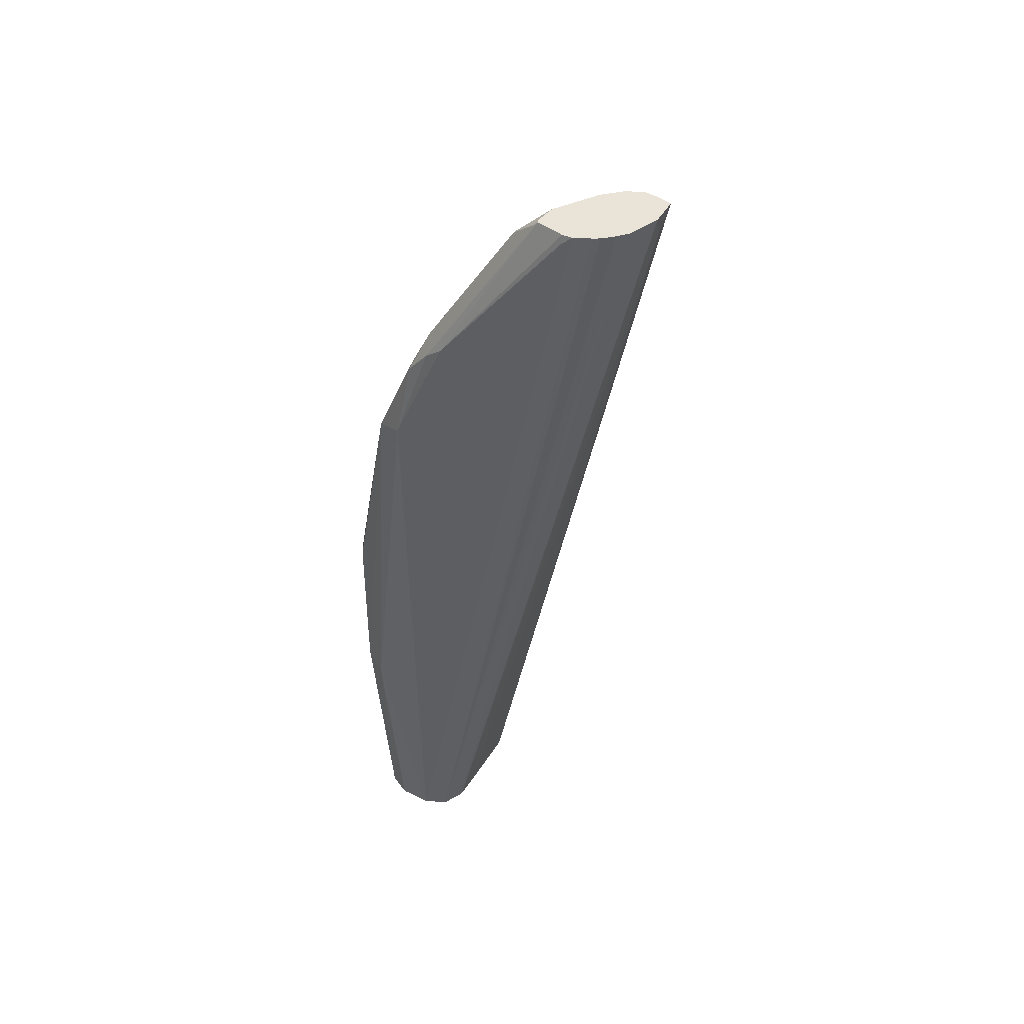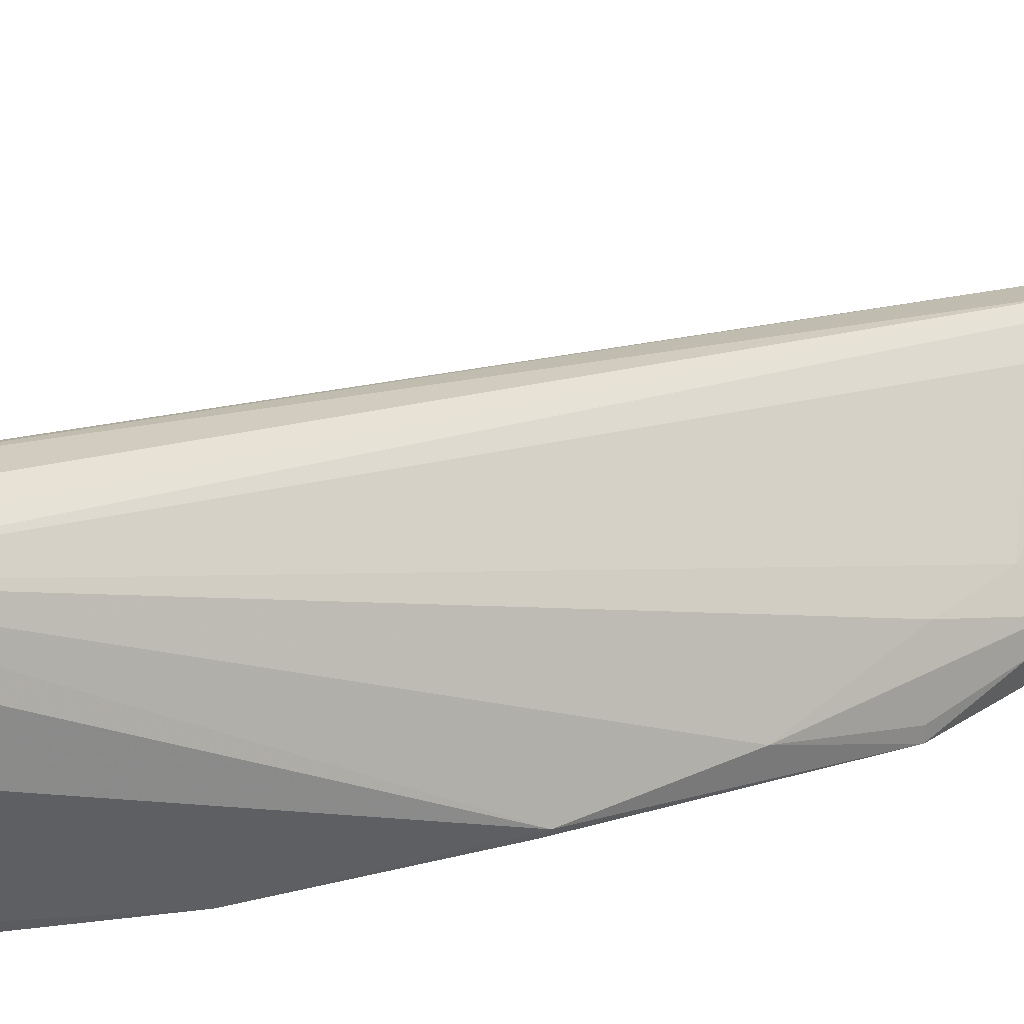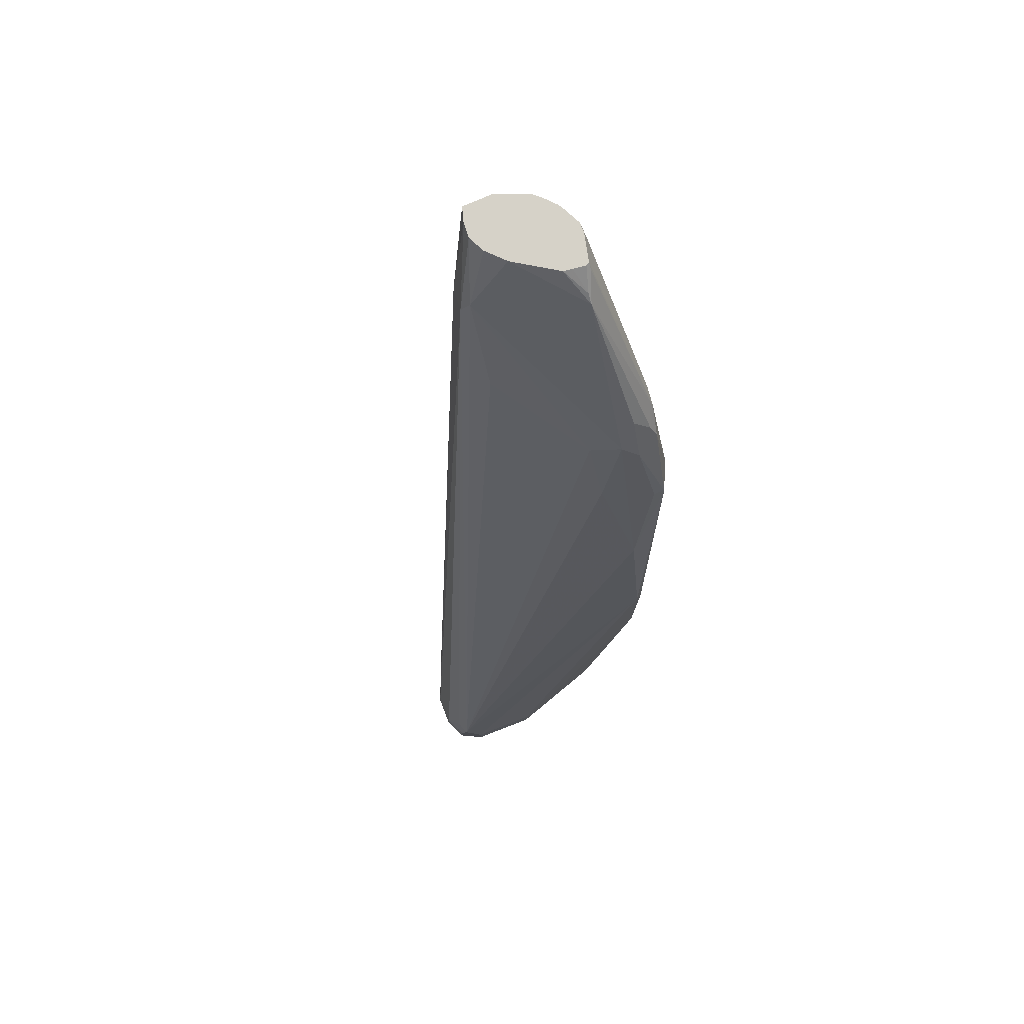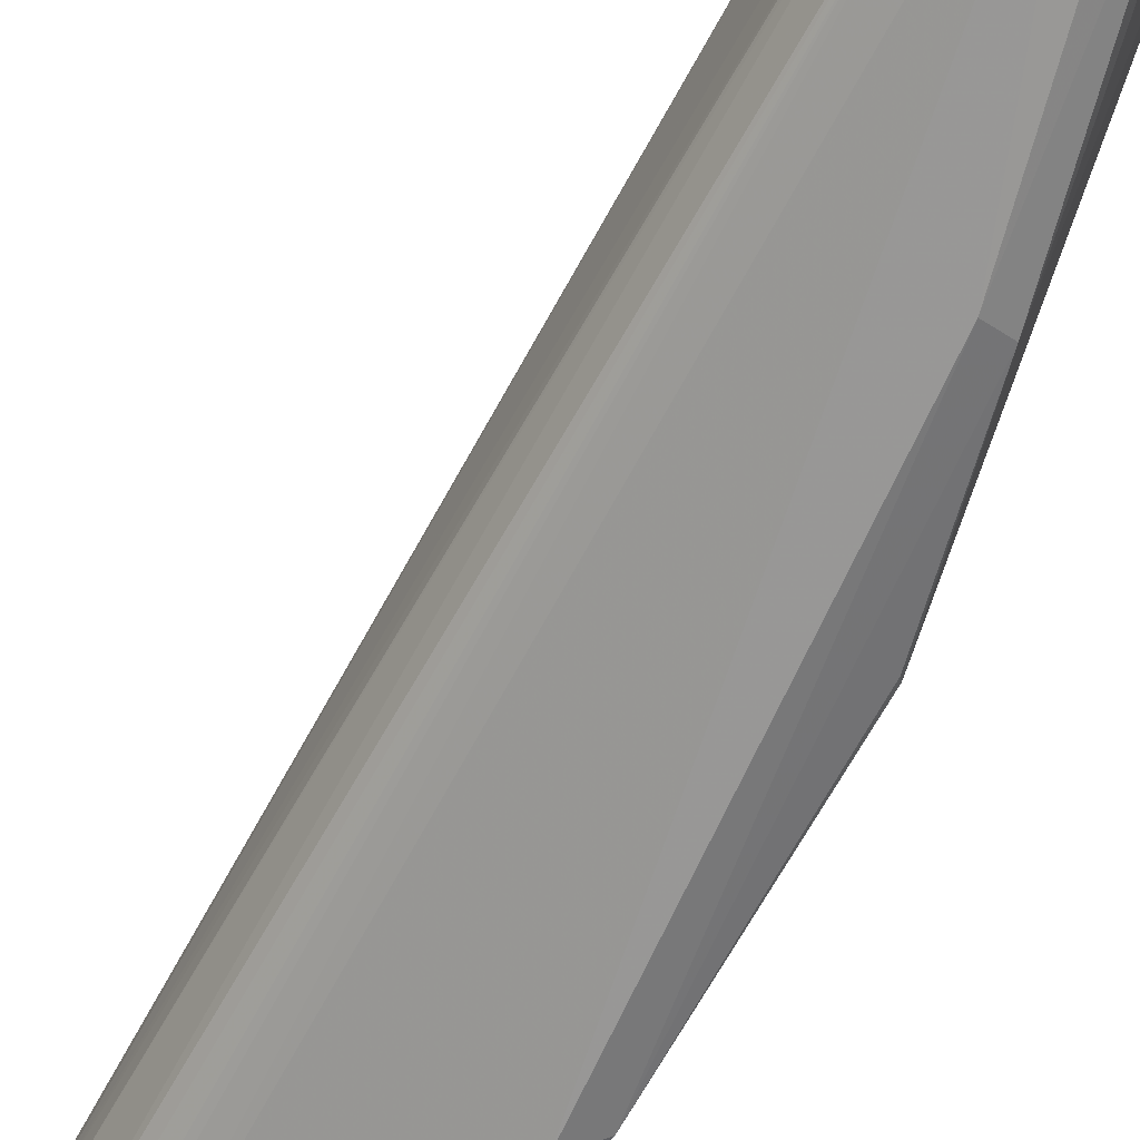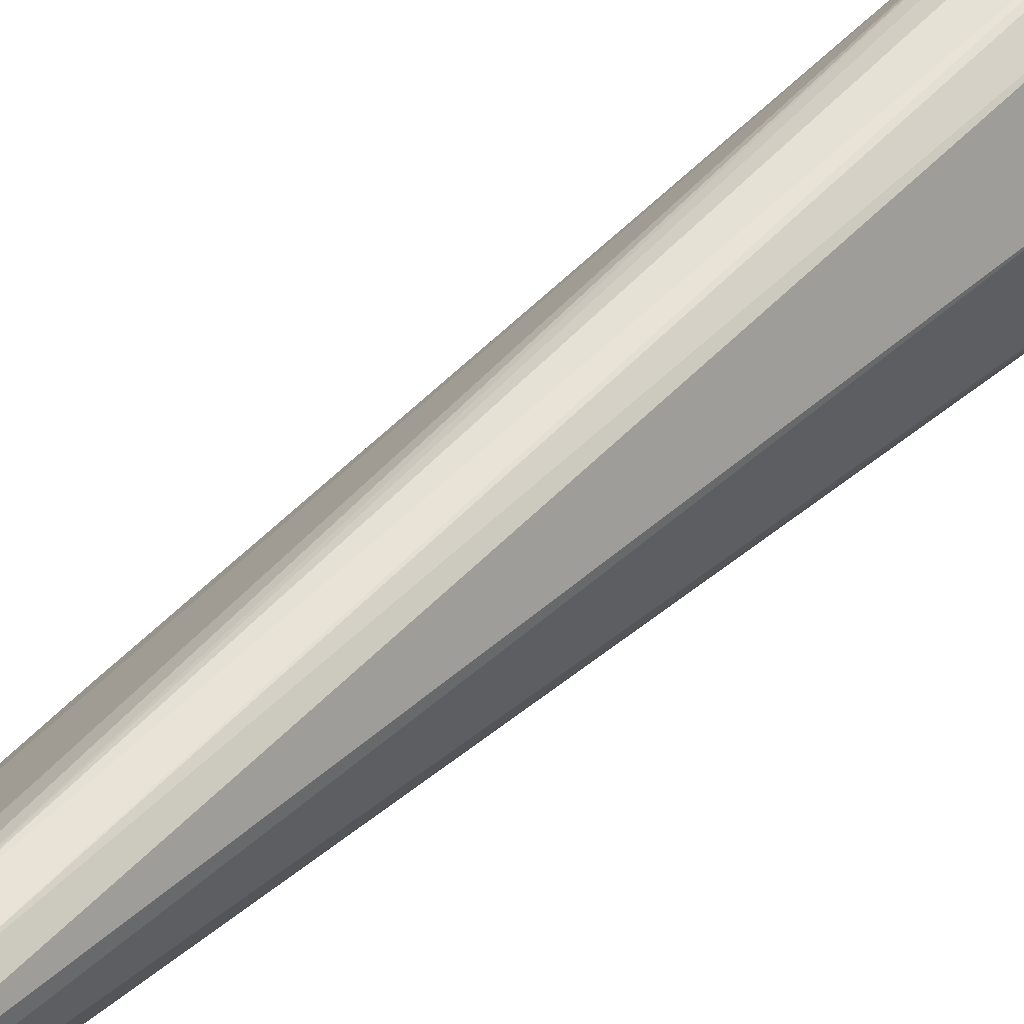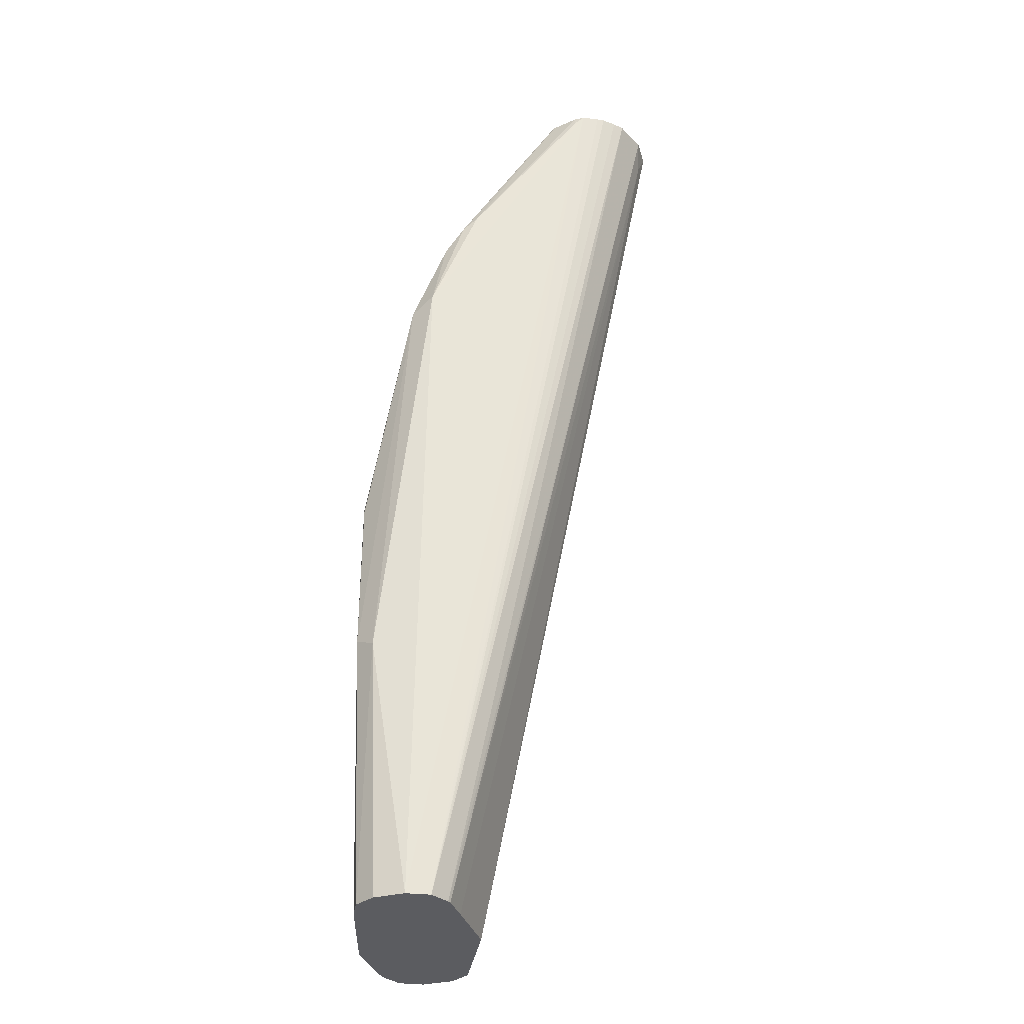
<metadata>
{"format":"obj","ext":"obj","renderer":"f3d","projection":"perspective","resolution":1024,"background":"white","views":[{"elev":43.0,"azim":29.9,"up":"+Z"},{"elev":27.0,"azim":-112.3,"up":"+Y"},{"elev":77.7,"azim":-111.1,"up":"+Z"},{"elev":-61.7,"azim":164.7,"up":"+Y"},{"elev":50.2,"azim":61.8,"up":"+Y"},{"elev":-35.0,"azim":17.5,"up":"+Z"}]}
</metadata>
<code>
v -0.4705 -0.2242 0.6373
v -0.4738 -0.214 0.6216
v -0.4713 -0.2063 0.6373
v -0.478 -0.2445 0.6373
v -0.6114 -0.2256 0.03957
v -0.6107 -0.2235 0.03957
v -0.6107 -0.205 0.03957
v -0.6114 -0.163 0.03957
v -0.4959 -0.1902 0.5842
v -0.4803 -0.2038 0.6373
v -0.6209 -0.1439 0.03957
v -0.6311 -0.1235 0.03957
v -0.6385 -0.1087 0.03957
v -0.4829 -0.2501 0.6373
v -0.6176 -0.2381 0.03957
v -0.5121 -0.1885 0.591
v -0.6385 -0.1087 0.09516
v -0.6521 -0.1019 0.06116
v -0.4897 -0.2032 0.6373
v -0.6515 -0.1013 0.03957
v -0.4895 -0.2563 0.6373
v -0.6318 -0.2448 0.03957
v -0.4934 -0.2586 0.6373
v -0.5033 -0.2635 0.6373
v -0.5146 -0.1936 0.6012
v -0.6725 -0.1019 0.06116
v -0.6793 -0.1087 0.07473
v -0.6878 -0.1121 0.07134
v -0.4996 -0.2082 0.6373
v -0.6719 -0.1013 0.03957
v -0.6521 -0.2445 0.03957
v -0.6114 -0.2853 0.4687
v -0.6521 -0.2649 0.2038
v -0.5095 -0.2637 0.6373
v -0.5095 -0.2649 0.6317
v -0.5808 -0.2802 0.5401
v -0.5452 -0.1936 0.5401
v -0.5978 -0.2378 0.5094
v -0.6063 -0.2547 0.5196
v -0.5554 -0.2344 0.5808
v -0.5452 -0.2547 0.6216
v -0.5102 -0.2186 0.6373
v -0.6733 -0.1019 0.03957
v -0.6861 -0.1083 0.03957
v -0.6861 -0.1087 0.06116
v -0.6929 -0.1223 0.06116
v -0.6674 -0.2547 0.3159
v -0.647 -0.2547 0.3974
v -0.6172 -0.2402 0.4687
v -0.6534 -0.2439 0.03957
v -0.591 -0.2802 0.5324
v -0.6046 -0.2785 0.5162
v -0.6284 -0.2785 0.4619
v -0.6657 -0.2581 0.2106
v -0.6657 -0.2378 0.03957
v -0.5269 -0.2598 0.6373
v -0.6114 -0.2649 0.5094
v -0.5978 -0.2649 0.5367
v -0.6284 -0.2717 0.4619
v -0.5299 -0.2598 0.6343
v -0.5401 -0.2547 0.6267
v -0.5264 -0.2445 0.6373
v -0.6012 -0.2751 0.5247
v -0.6929 -0.1223 0.03957
v -0.6929 -0.163 0.06116
v -0.6929 -0.163 0.03957
v -0.6657 -0.2581 0.3125
v -0.6725 -0.2242 0.03957
v -0.6719 -0.2254 0.03957
v -0.5279 -0.2578 0.6373
v -0.5271 -0.2501 0.6373
f 32 52 53
f 28 38 37
f 31 33 50
f 32 36 51
f 32 51 52
f 32 53 33
f 36 56 51
f 33 55 50
f 33 53 54
f 34 56 36
f 38 49 39
f 34 36 35
f 28 49 38
f 33 54 55
f 28 48 49
f 25 38 39
f 28 46 47
f 25 37 38
f 39 57 58
f 25 39 40
f 25 40 41
f 25 41 42
f 25 42 29
f 28 47 48
f 25 28 37
f 26 43 44
f 26 44 45
f 26 45 27
f 27 45 28
f 28 45 44
f 28 44 46
f 26 30 43
f 39 58 41
f 56 70 61
f 39 49 48
f 48 53 59
f 51 56 60
f 51 63 52
f 52 63 58
f 52 58 57
f 52 57 53
f 47 53 48
f 53 57 59
f 54 66 68
f 54 68 69
f 54 69 55
f 61 70 71
f 61 71 62
f 24 36 32
f 53 67 54
f 39 41 40
f 47 67 53
f 47 66 54
f 39 48 59
f 39 59 57
f 41 60 56
f 41 56 61
f 41 61 62
f 41 62 42
f 47 54 67
f 41 58 63
f 41 51 60
f 44 64 46
f 46 64 66
f 46 66 65
f 46 65 47
f 47 65 66
f 41 63 51
f 24 35 36
f 5 8 7
f 22 33 31
f 5 31 50
f 5 22 31
f 5 15 22
f 4 15 5
f 4 14 15
f 3 13 9
f 3 12 13
f 3 11 12
f 3 8 11
f 3 9 10
f 2 8 3
f 2 7 8
f 2 6 7
f 1 6 2
f 1 5 6
f 1 14 4
f 1 21 14
f 24 34 35
f 1 2 3
f 1 3 10
f 1 10 19
f 1 19 29
f 1 29 42
f 5 50 55
f 1 42 62
f 1 71 70
f 1 70 56
f 1 56 34
f 1 34 24
f 1 24 23
f 1 23 21
f 1 62 71
f 5 55 69
f 1 4 5
f 5 68 66
f 15 21 23
f 15 23 24
f 15 24 22
f 16 25 19
f 16 18 26
f 16 27 28
f 14 21 15
f 16 28 25
f 18 20 30
f 18 30 26
f 19 25 29
f 22 24 32
f 5 69 68
f 22 32 33
f 17 20 18
f 13 20 17
f 16 26 27
f 10 16 19
f 5 66 64
f 5 64 44
f 5 44 43
f 5 43 30
f 5 30 20
f 5 13 12
f 5 12 11
f 5 20 13
f 5 7 6
f 9 16 10
f 9 13 17
f 9 17 18
f 9 18 16
f 5 11 8

</code>
